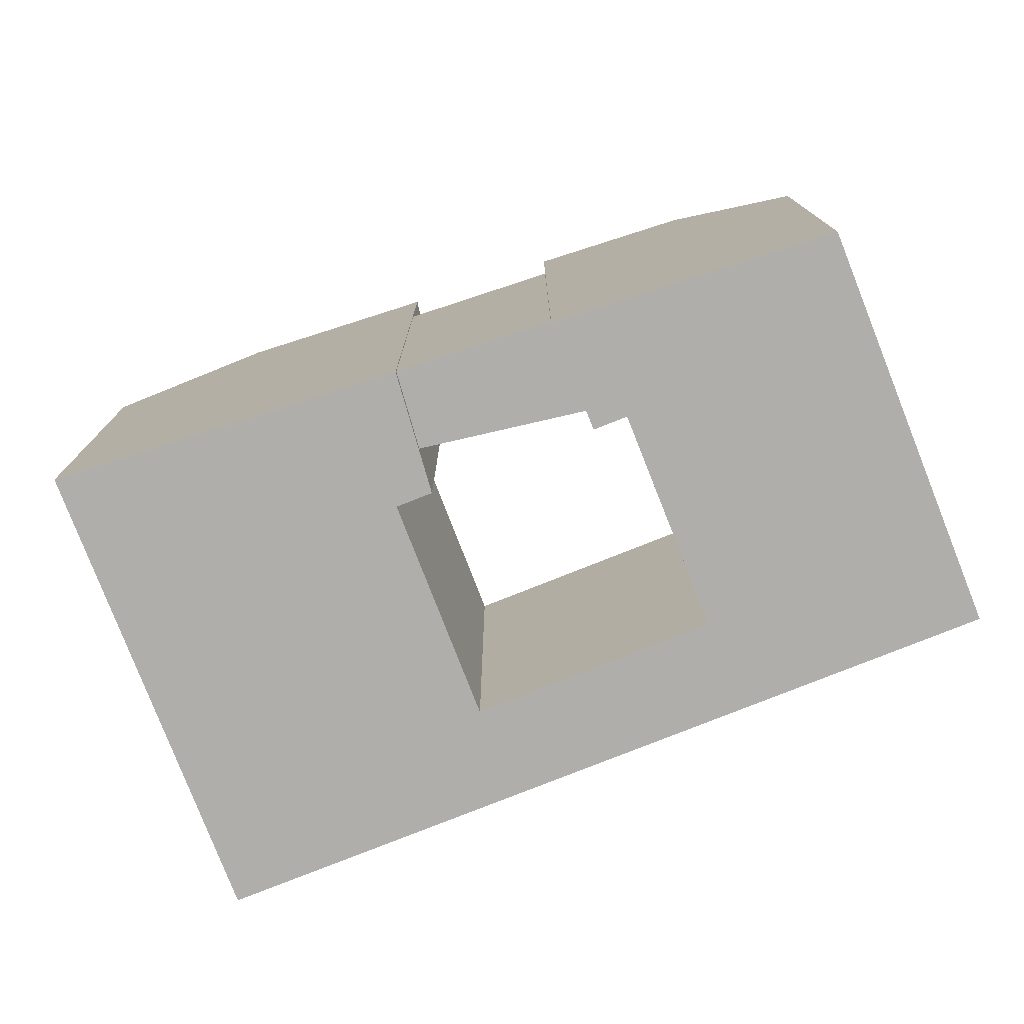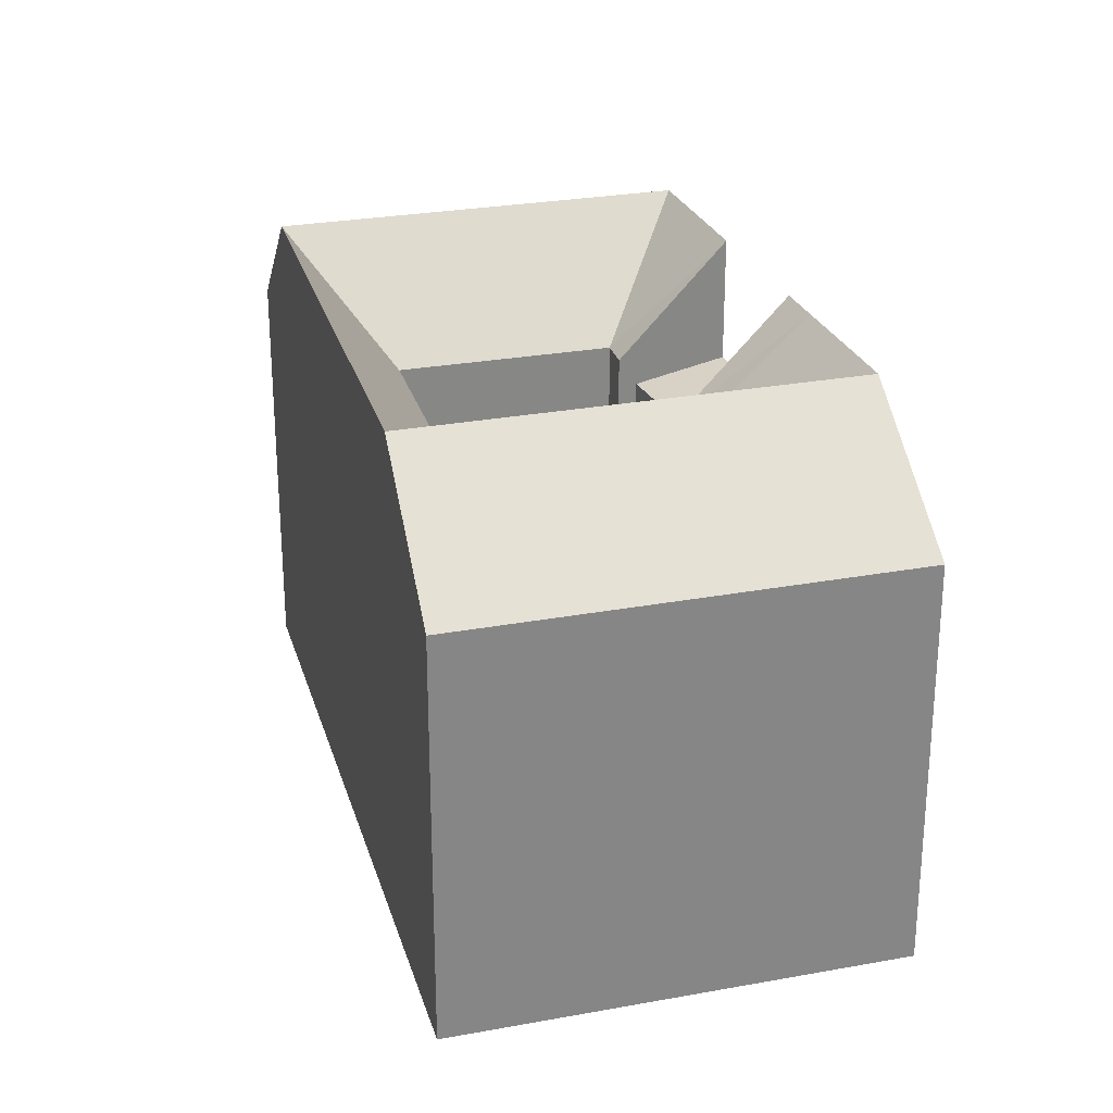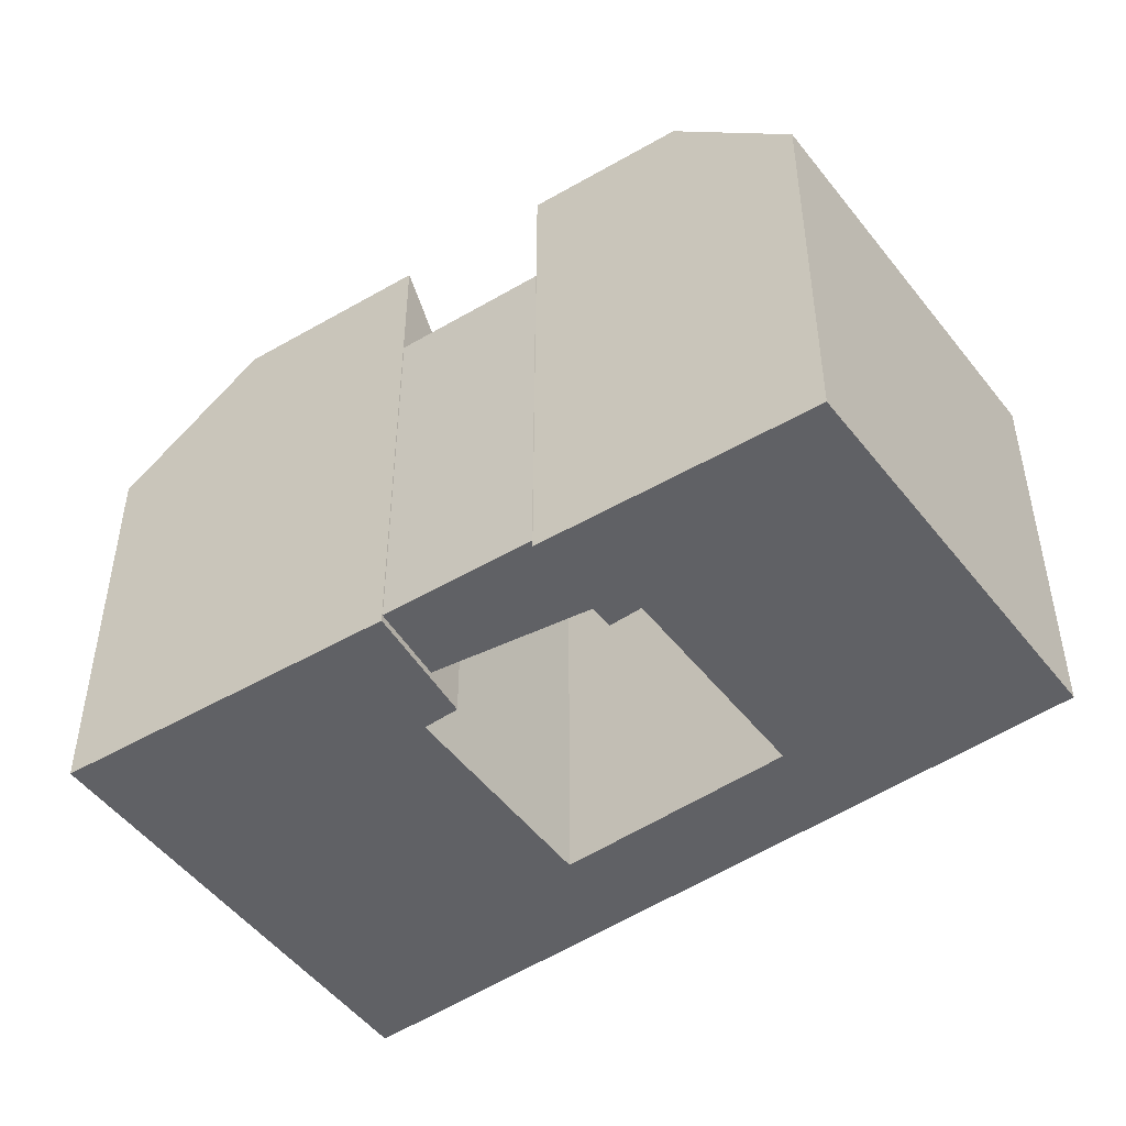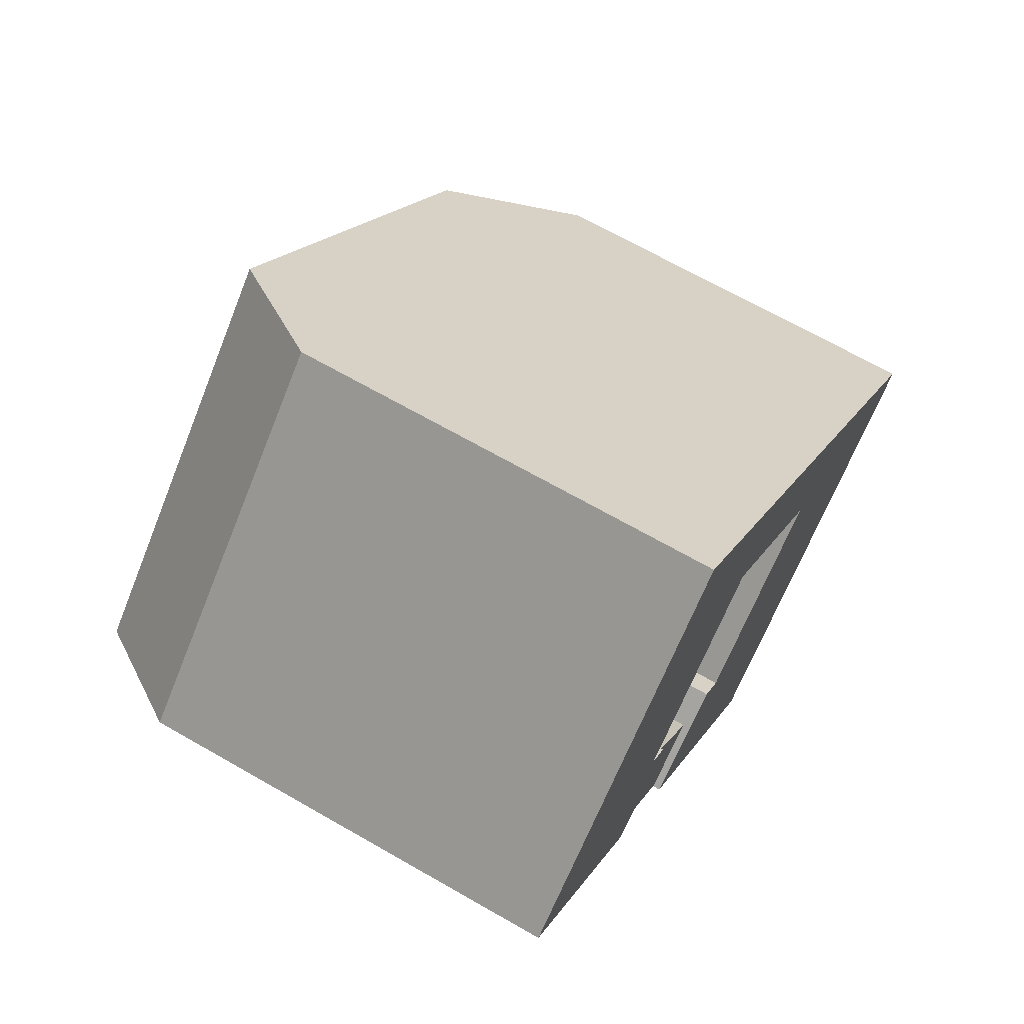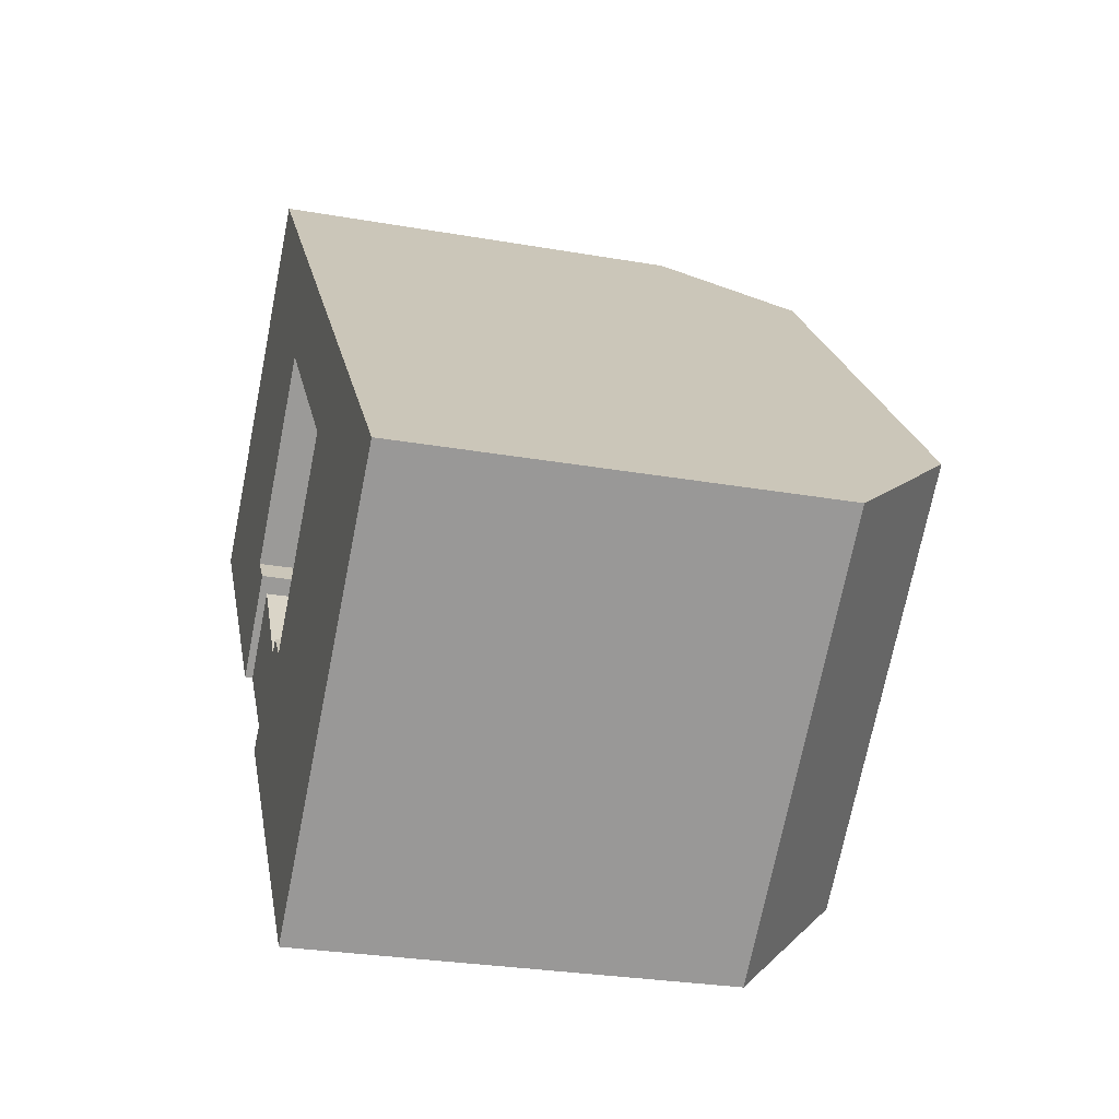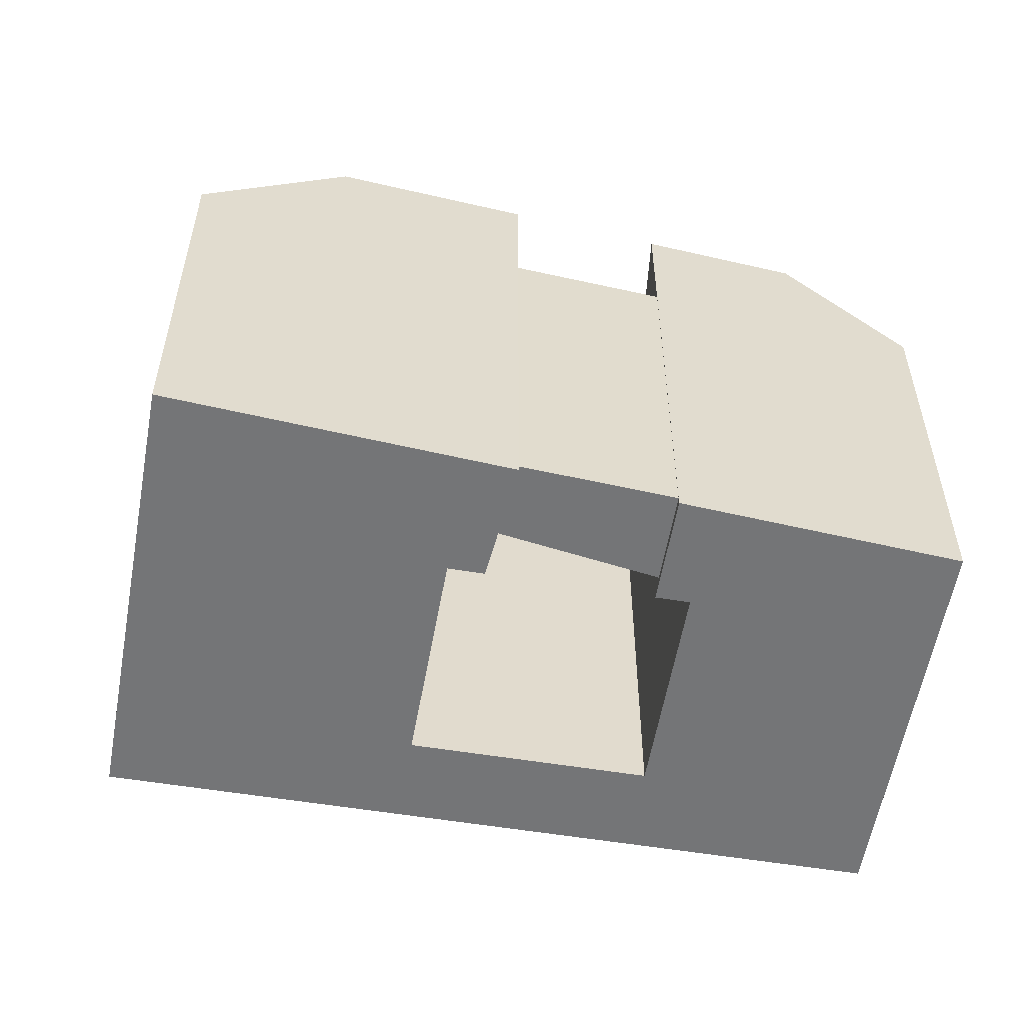
<metadata>
{"format":"obj","ext":"obj","renderer":"f3d","projection":"perspective","resolution":1024,"background":"white","views":[{"elev":-77.8,"azim":-110.9,"up":"+Y"},{"elev":27.7,"azim":122.2,"up":"+Y"},{"elev":-49.9,"azim":-96.1,"up":"+Y"},{"elev":67.8,"azim":-60.1,"up":"+Z"},{"elev":-27.4,"azim":74.8,"up":"+Z"},{"elev":-56.5,"azim":-142.3,"up":"+Y"}]}
</metadata>
<code>
v  16.02 18.08 -14.05
v  8.385 19.02 -10.55
v  11.64 18.08 -7.533
v  13.06 19.02 -16.31
v  18.2 25.05 8.692
v  26.68 19.43 -7.043
v  18.94 19.43 1.373
v  22.19 25.05 4.355
v  29.96 25.05 -4.088
v  34.75 25.05 -9.294
v  31.48 25.05 -12.25
v  23.66 25.05 -19.3
v  18.85 25.05 -23.64
v  18.87 19.43 -14.09
v  36.27 19.43 -17.46
v  39.54 19.43 -14.5
v  28.45 19.43 -24.51
v  23.27 19.43 -29.18
v  14.94 25.05 5.71
v  14.2 19.43 13.03
v  7.19 25.05 -1.405
v  3.685 25.05 -4.62
v  0.0004214 19.43 -0.0006259
v  10.95 19.43 10.05
v  3.197 19.43 2.932
v  11.18 19.43 -5.742
v  14.43 25.05 -18.09
v  17.68 19.43 -12.81
v  13.01 25.05 -16.31
v  8.393 25.05 -10.52
v  7.37 25.05 -9.239
v  12.29 19.43 -6.946
v  13.06 9.986e-16 -16.31
v  11.64 4.613e-16 -7.533
v  8.384 6.457e-16 -10.54
v  16.02 8.605e-16 -14.05
v  3.685 -0.36 -4.619
v  3.197 -0.36 2.933
v  0 -0.36 -2.204e-17
v  10.95 -0.36 10.05
v  7.37 -0.36 -9.238
v  8.392 -0.36 -10.52
v  11.18 -0.36 -5.741
v  12.29 -0.36 -6.945
v  14.43 -0.36 -18.09
v  17.68 -0.36 -12.8
v  13.01 -0.36 -16.31
v  18.85 -0.36 -23.63
v  18.87 -0.36 -14.09
v  26.68 -0.36 -7.042
v  23.27 -0.36 -29.18
v  28.45 -0.36 -24.51
v  14.2 -0.36 13.03
v  18.94 -0.36 1.373
v  18.2 -0.36 8.693
v  22.19 -0.36 4.356
v  29.96 -0.36 -4.087
v  36.27 -0.36 -17.46
v  34.75 -0.36 -9.294
v  39.54 -0.36 -14.5
g defaultobject
f 1 2 3
f 2 1 4
f 5 6 7
f 6 5 8
f 6 8 9
f 6 9 10
f 11 6 10
f 6 11 12
f 6 12 13
f 6 13 14
f 15 10 16
f 10 15 17
f 10 17 18
f 10 18 13
f 10 13 11
f 11 13 12
f 19 20 5
f 20 19 21
f 20 21 22
f 20 22 23
f 20 23 24
f 24 23 25
f 26 5 7
f 5 26 22
f 5 22 19
f 19 22 21
f 13 27 14
f 28 27 29
f 27 28 14
f 26 30 31
f 30 26 32
f 22 26 31
f 33 34 35
f 34 33 36
f 37 38 39
f 38 37 40
f 40 37 41
f 40 41 42
f 40 42 43
f 43 42 44
f 45 46 47
f 46 45 48
f 46 48 49
f 49 48 50
f 50 48 51
f 50 51 52
f 43 53 40
f 53 43 54
f 53 54 55
f 55 54 56
f 56 54 50
f 56 50 57
f 57 50 52
f 57 52 58
f 57 58 59
f 59 58 60
f 2 33 35
f 33 2 4
f 33 1 36
f 1 33 4
f 36 3 34
f 3 36 1
f 3 35 34
f 35 3 2
f 9 16 10
f 16 9 8
f 16 8 60
f 60 8 5
f 60 5 20
f 60 20 59
f 59 20 57
f 57 20 56
f 56 20 55
f 55 20 53
f 58 16 60
f 16 58 52
f 16 52 51
f 16 51 15
f 15 51 17
f 17 51 18
f 29 45 47
f 45 29 48
f 48 29 51
f 51 29 18
f 18 29 13
f 13 29 27
f 23 37 39
f 37 23 41
f 41 23 42
f 42 23 30
f 30 23 22
f 30 22 31
f 39 25 23
f 25 39 24
f 24 39 20
f 20 39 40
f 20 40 53
f 40 39 38
f 7 50 54
f 50 7 6
f 6 49 50
f 49 6 14
f 49 28 46
f 28 49 14
f 28 47 46
f 47 28 29
f 42 32 44
f 32 42 30
f 44 26 43
f 26 44 32
f 43 7 54
f 7 43 26

</code>
